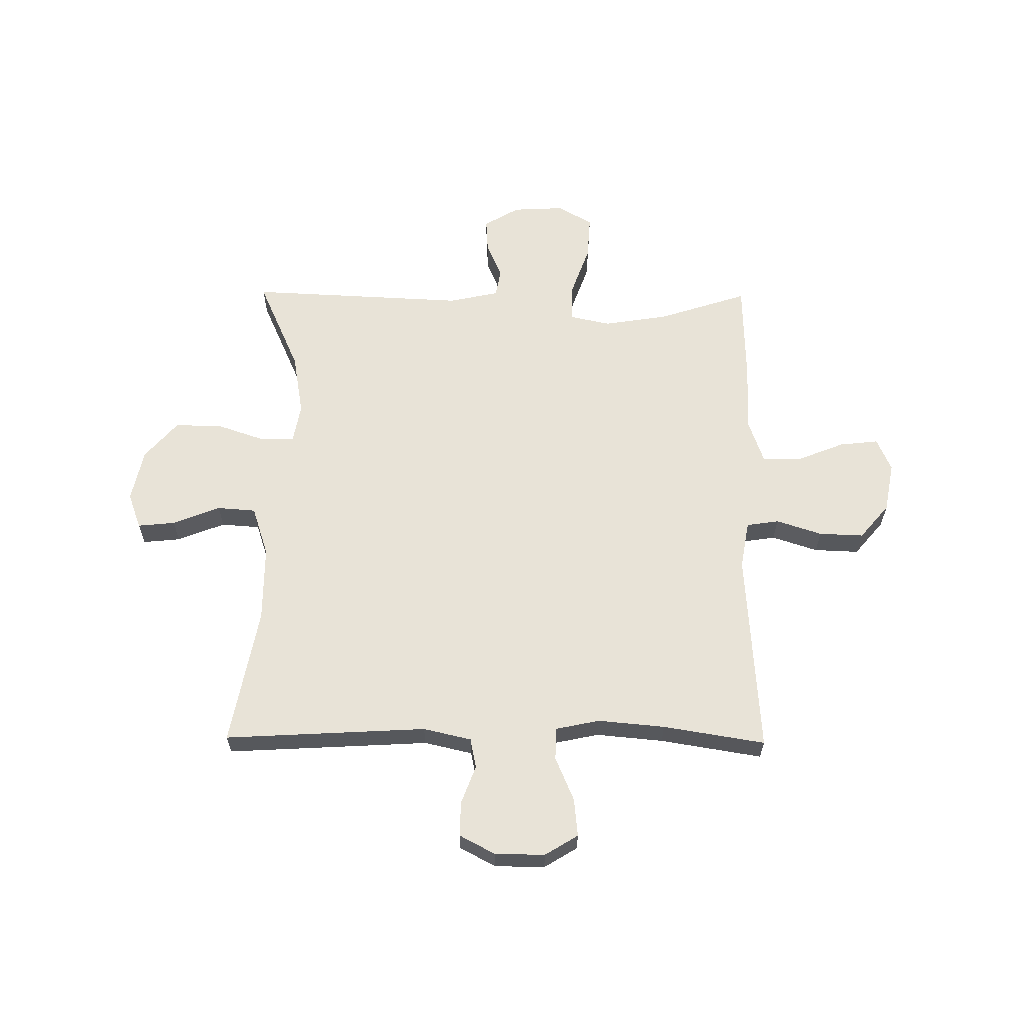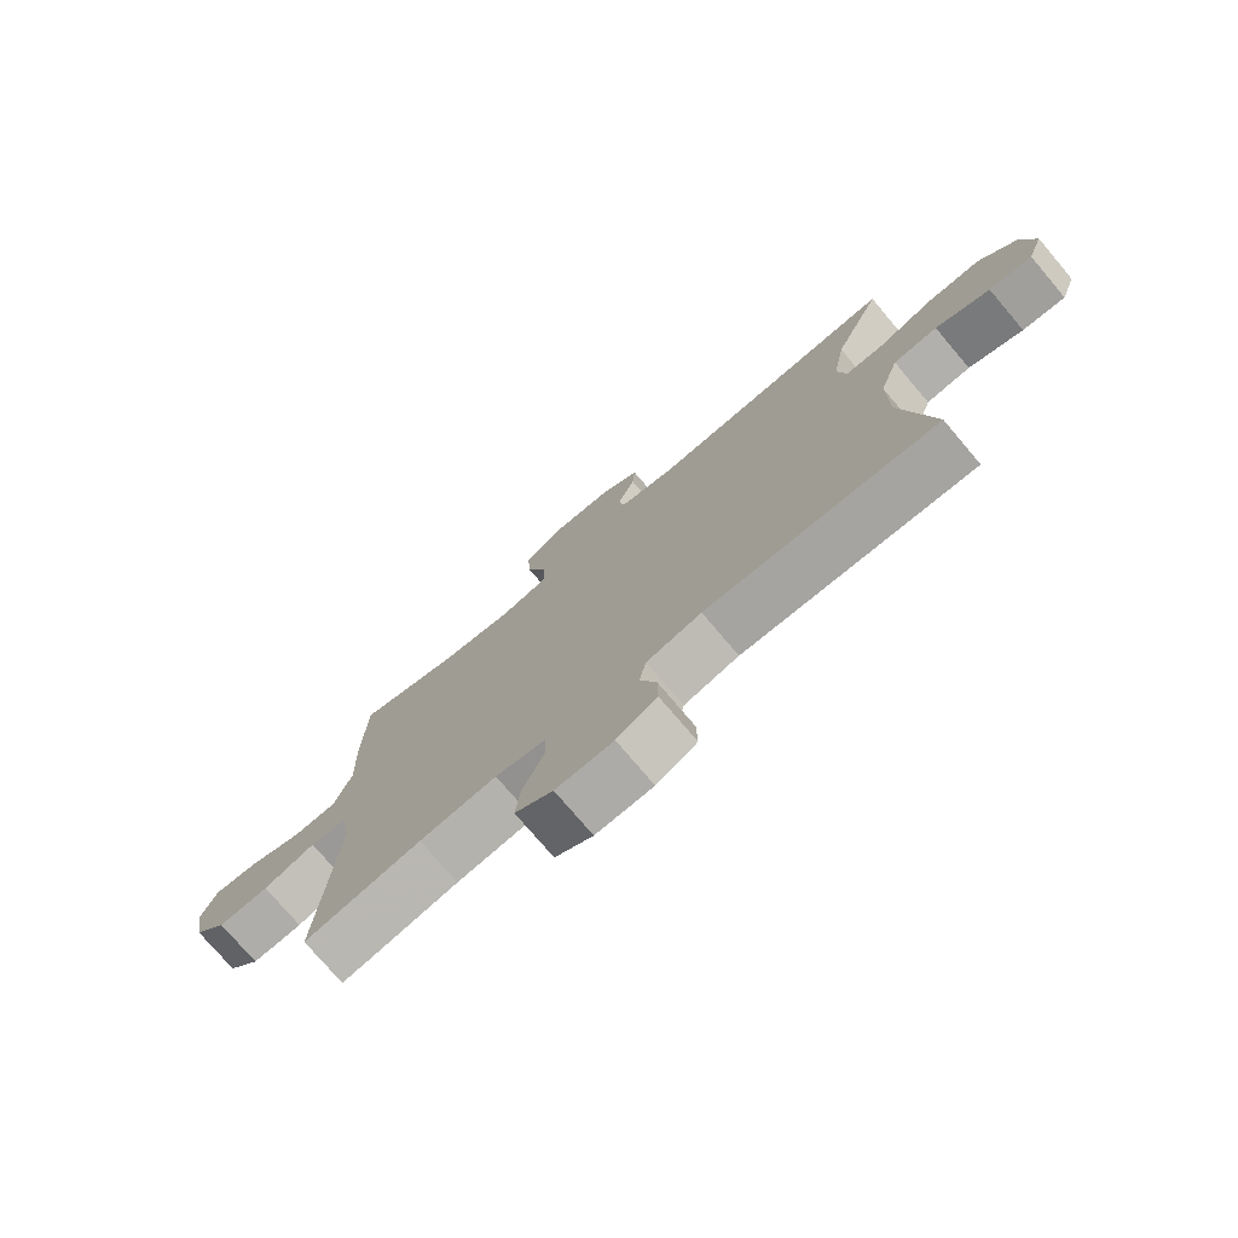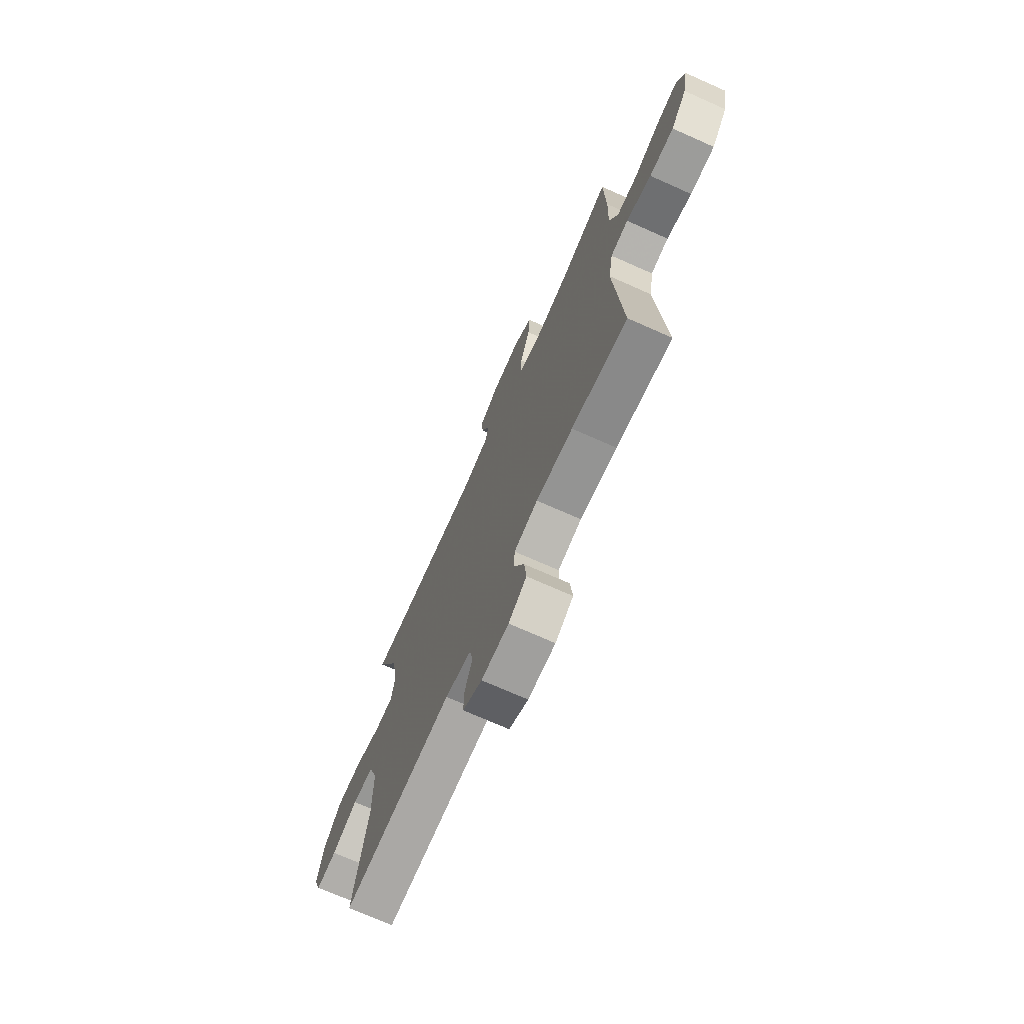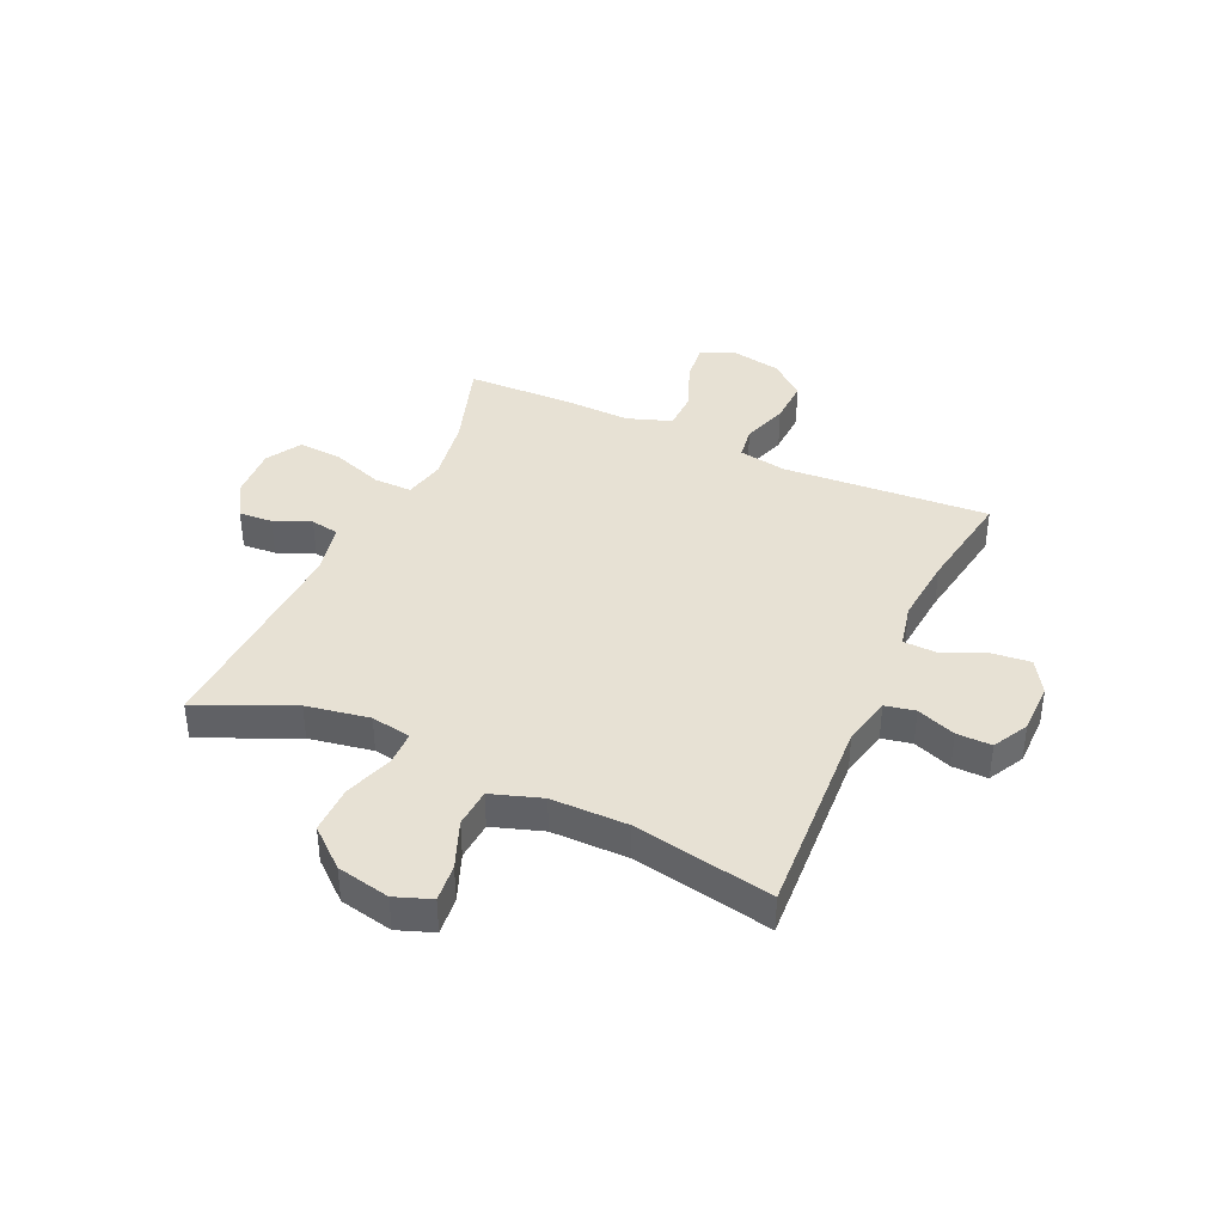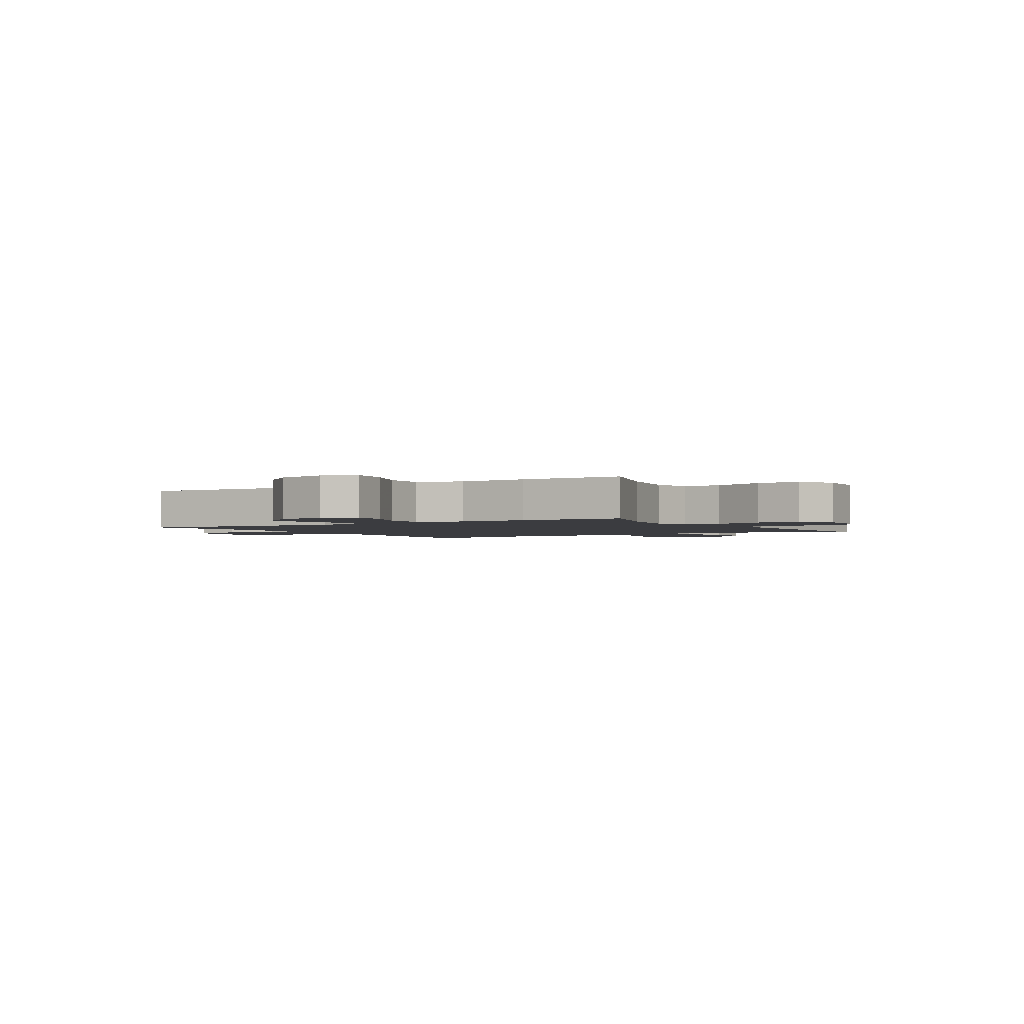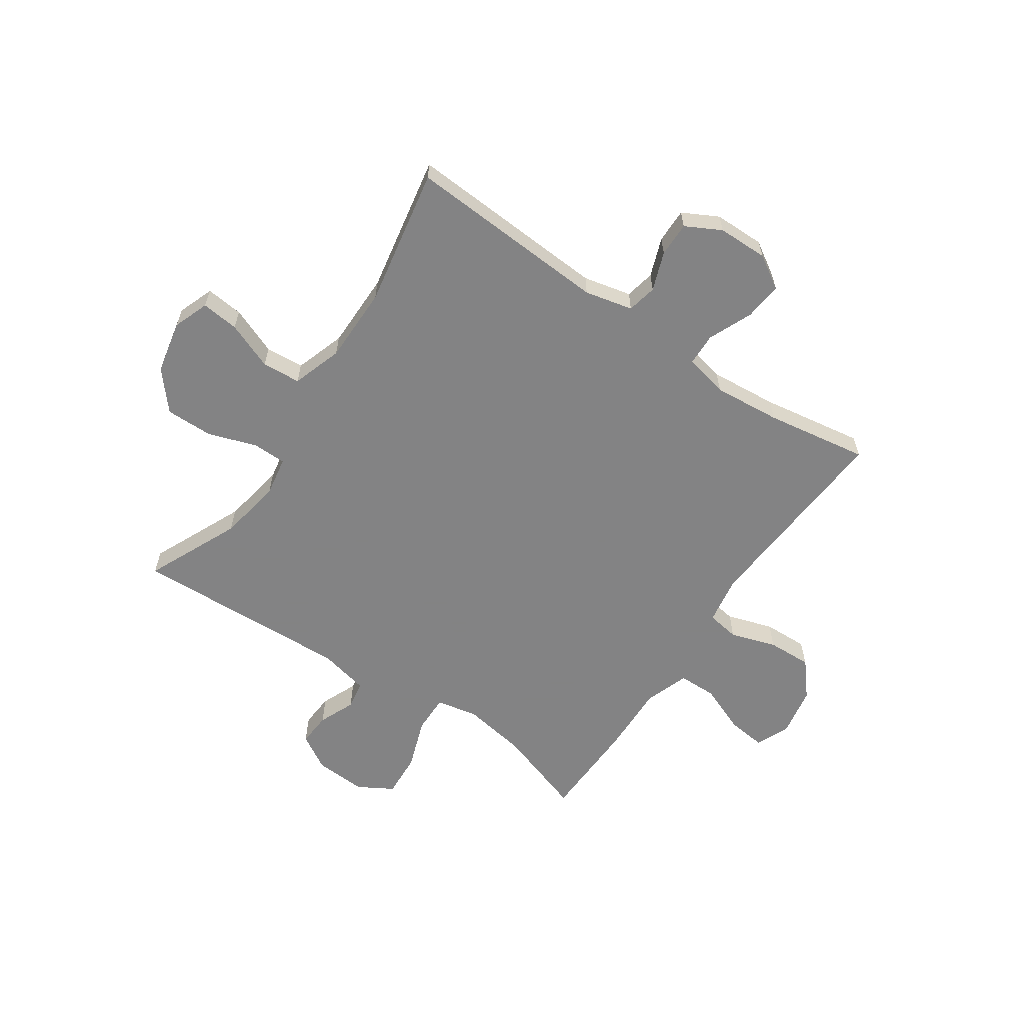
<metadata>
{"format":"obj","ext":"obj","renderer":"f3d","projection":"perspective","resolution":1024,"background":"white","views":[{"elev":61.8,"azim":-179.4,"up":"+Y"},{"elev":-75.8,"azim":40.3,"up":"+Z"},{"elev":-72.0,"azim":-114.0,"up":"+Z"},{"elev":39.6,"azim":114.5,"up":"+Y"},{"elev":-2.1,"azim":-58.7,"up":"+Y"},{"elev":-61.1,"azim":145.7,"up":"+Y"}]}
</metadata>
<code>
v -0.5 0.07 0.5
v -0.338 0.07 0.447
v -0.22 0.07 0.428
v -0.146 0.07 0.444
v -0.147 0.07 0.513
v -0.18 0.07 0.606
v -0.185 0.07 0.686
v -0.122 0.07 0.723
v -0.028 0.07 0.718
v 0.036 0.07 0.68
v 0.032 0.07 0.619
v 0.004 0.07 0.553
v 0.013 0.07 0.502
v 0.104 0.07 0.482
v 0.5 0.07 0.5
v 0.424 0.07 0.33
v 0.404 0.07 0.216
v 0.417 0.07 0.144
v 0.478 0.07 0.143
v 0.566 0.07 0.173
v 0.652 0.07 0.174
v 0.711 0.07 0.105
v 0.731 0.07 0.009
v 0.707 0.07 -0.056
v 0.639 0.07 -0.049
v 0.553 0.07 -0.015
v 0.483 0.07 -0.02
v 0.453 0.07 -0.111
v 0.453 0.07 -0.249
v 0.5 0.07 -0.5
v 0.133 0.07 -0.479
v 0.046 0.07 -0.499
v 0.035 0.07 -0.553
v 0.061 0.07 -0.623
v 0.062 0.07 -0.686
v -0.002 0.07 -0.72
v -0.093 0.07 -0.721
v -0.153 0.07 -0.684
v -0.146 0.07 -0.615
v -0.112 0.07 -0.535
v -0.114 0.07 -0.476
v -0.193 0.07 -0.459
v -0.315 0.07 -0.47
v -0.5 0.07 -0.5
v -0.475 0.07 -0.129
v -0.49 0.07 -0.042
v -0.549 0.07 -0.033
v -0.632 0.07 -0.06
v -0.713 0.07 -0.063
v -0.766 0.07 0
v -0.783 0.07 0.091
v -0.757 0.07 0.151
v -0.686 0.07 0.143
v -0.599 0.07 0.108
v -0.529 0.07 0.109
v -0.501 0.07 0.189
v -0.505 0.07 0.314
v -0.5 0 0.5
v -0.338 0 0.447
v -0.22 0 0.428
v -0.146 0 0.444
v -0.147 0 0.513
v -0.18 0 0.606
v -0.185 0 0.686
v -0.122 0 0.723
v -0.028 0 0.718
v 0.036 0 0.68
v 0.032 0 0.619
v 0.004 0 0.553
v 0.013 0 0.502
v 0.104 0 0.482
v 0.5 0 0.5
v 0.424 0 0.33
v 0.404 0 0.216
v 0.417 0 0.144
v 0.478 0 0.143
v 0.566 0 0.173
v 0.652 0 0.174
v 0.711 0 0.105
v 0.731 0 0.009
v 0.707 0 -0.056
v 0.639 0 -0.049
v 0.553 0 -0.015
v 0.483 0 -0.02
v 0.453 0 -0.111
v 0.453 0 -0.249
v 0.5 0 -0.5
v 0.133 0 -0.479
v 0.046 0 -0.499
v 0.035 0 -0.553
v 0.061 0 -0.623
v 0.062 0 -0.686
v -0.002 0 -0.72
v -0.093 0 -0.721
v -0.153 0 -0.684
v -0.146 0 -0.615
v -0.112 0 -0.535
v -0.114 0 -0.476
v -0.193 0 -0.459
v -0.315 0 -0.47
v -0.5 0 -0.5
v -0.475 0 -0.129
v -0.49 0 -0.042
v -0.549 0 -0.033
v -0.632 0 -0.06
v -0.713 0 -0.063
v -0.766 0 0
v -0.783 0 0.091
v -0.757 0 0.151
v -0.686 0 0.143
v -0.599 0 0.108
v -0.529 0 0.109
v -0.501 0 0.189
v -0.505 0 0.314
f 56 57 1 2
f 55 56 2 3
f 51 52 53 54
f 51 54 55
f 50 51 55
f 47 48 49 50
f 47 50 55
f 46 47 55 3
f 43 44 45
f 42 43 45 46
f 41 42 46 3
f 37 38 39 40
f 37 40 41
f 36 37 41
f 33 34 35 36
f 32 33 36 41
f 31 32 41 3
f 29 30 31 3
f 23 24 25 26
f 23 26 27
f 22 23 27
f 19 20 21 22
f 18 19 22 27
f 14 15 16
f 13 14 16 17
f 9 10 11 12
f 9 12 13
f 8 9 13
f 5 6 7 8
f 4 5 8 13
f 28 29 3 4
f 18 27 28 4
f 4 13 17 18
f 59 58 114 113
f 60 59 113 112
f 111 110 109 108
f 112 111 108
f 112 108 107
f 107 106 105 104
f 112 107 104
f 60 112 104 103
f 102 101 100
f 103 102 100 99
f 60 103 99 98
f 97 96 95 94
f 98 97 94
f 98 94 93
f 93 92 91 90
f 98 93 90 89
f 60 98 89 88
f 60 88 87 86
f 83 82 81 80
f 84 83 80
f 84 80 79
f 79 78 77 76
f 84 79 76 75
f 73 72 71
f 74 73 71 70
f 69 68 67 66
f 70 69 66
f 70 66 65
f 65 64 63 62
f 70 65 62 61
f 61 60 86 85
f 61 85 84 75
f 75 74 70 61
f 1 58 59 2
f 2 59 60 3
f 3 60 61 4
f 4 61 62 5
f 5 62 63 6
f 6 63 64 7
f 7 64 65 8
f 8 65 66 9
f 9 66 67 10
f 10 67 68 11
f 11 68 69 12
f 12 69 70 13
f 13 70 71 14
f 14 71 72 15
f 15 72 73 16
f 16 73 74 17
f 17 74 75 18
f 18 75 76 19
f 19 76 77 20
f 20 77 78 21
f 21 78 79 22
f 22 79 80 23
f 23 80 81 24
f 24 81 82 25
f 25 82 83 26
f 26 83 84 27
f 27 84 85 28
f 28 85 86 29
f 29 86 87 30
f 30 87 88 31
f 31 88 89 32
f 32 89 90 33
f 33 90 91 34
f 34 91 92 35
f 35 92 93 36
f 36 93 94 37
f 37 94 95 38
f 38 95 96 39
f 39 96 97 40
f 40 97 98 41
f 41 98 99 42
f 42 99 100 43
f 43 100 101 44
f 44 101 102 45
f 45 102 103 46
f 46 103 104 47
f 47 104 105 48
f 48 105 106 49
f 49 106 107 50
f 50 107 108 51
f 51 108 109 52
f 52 109 110 53
f 53 110 111 54
f 54 111 112 55
f 55 112 113 56
f 56 113 114 57
f 57 114 58 1

</code>
